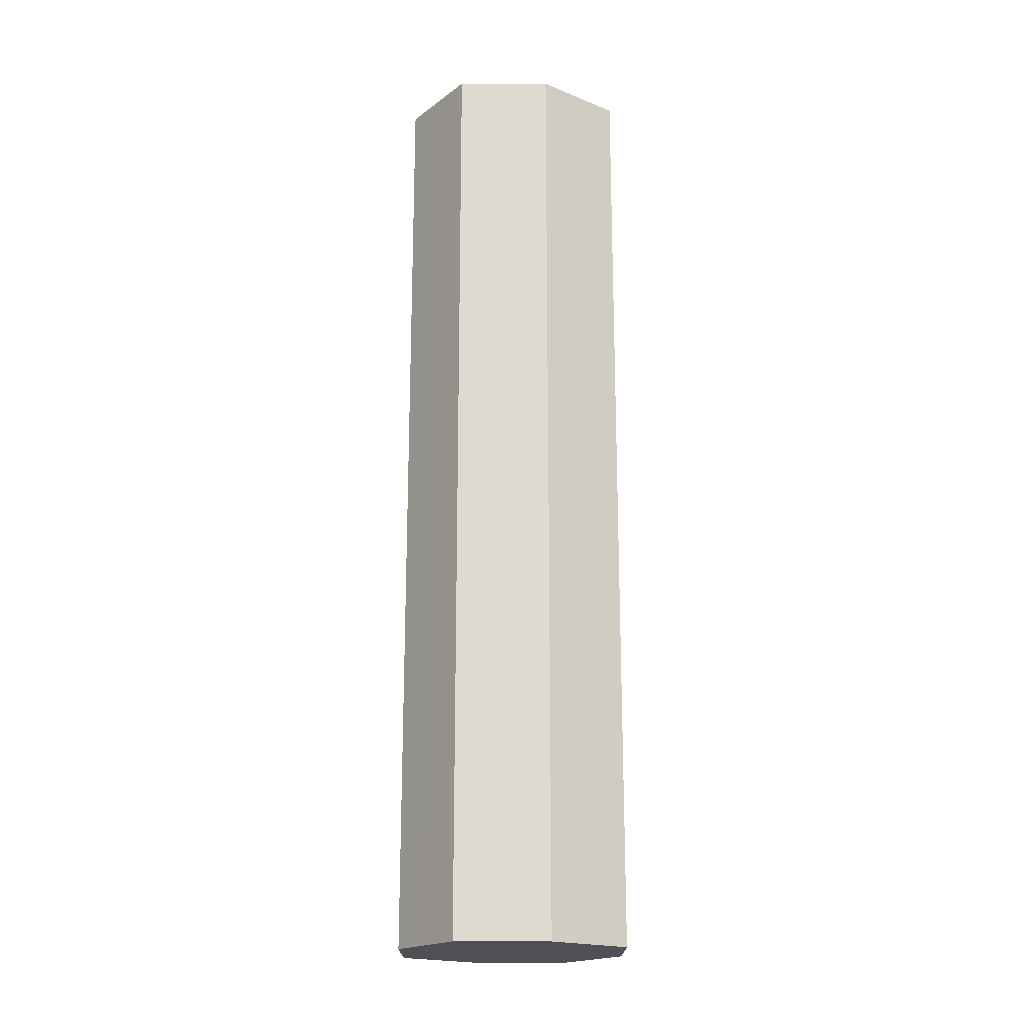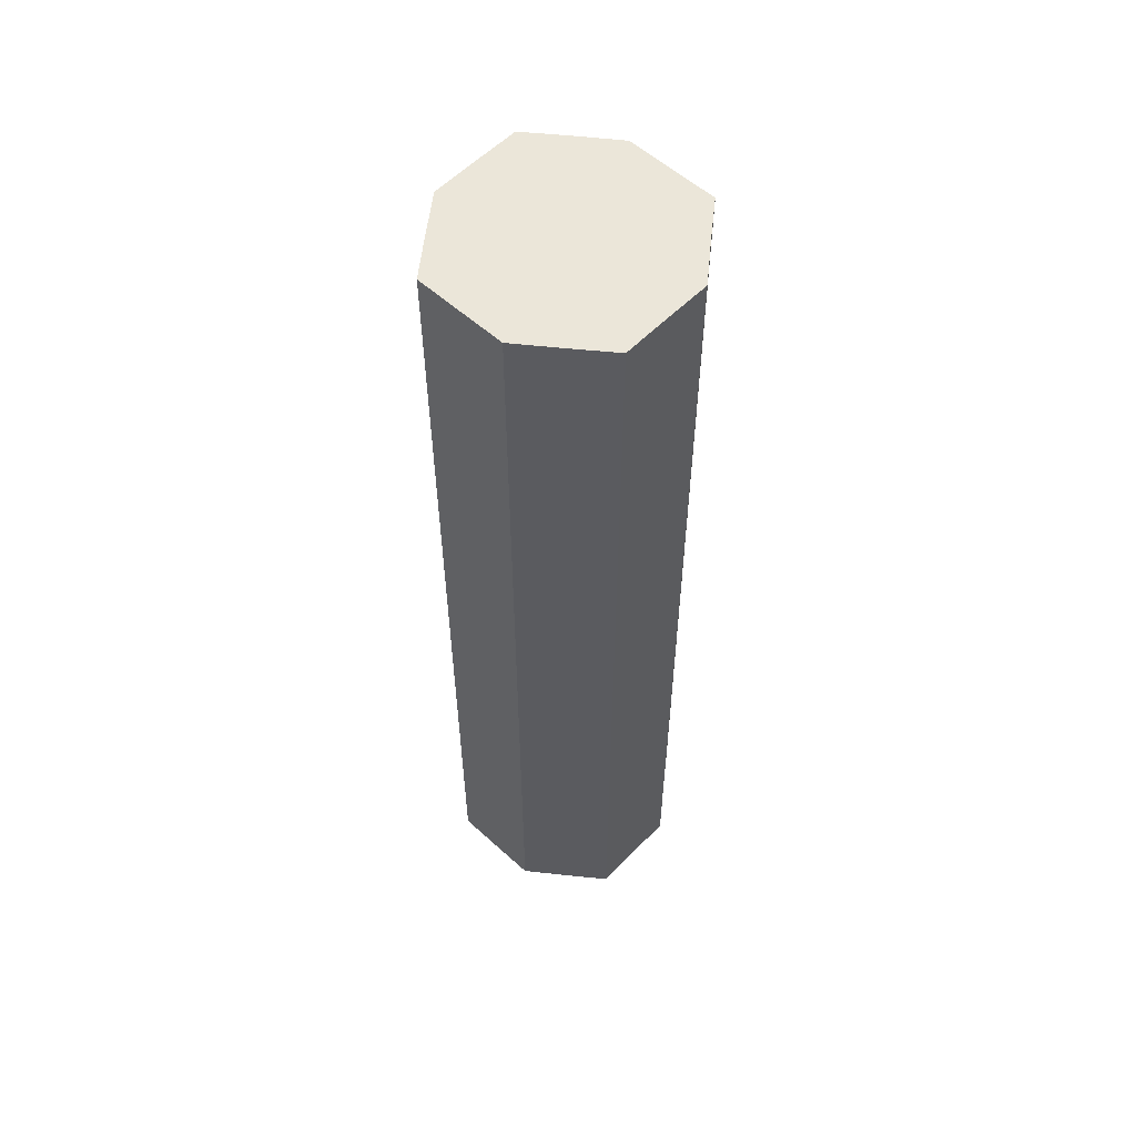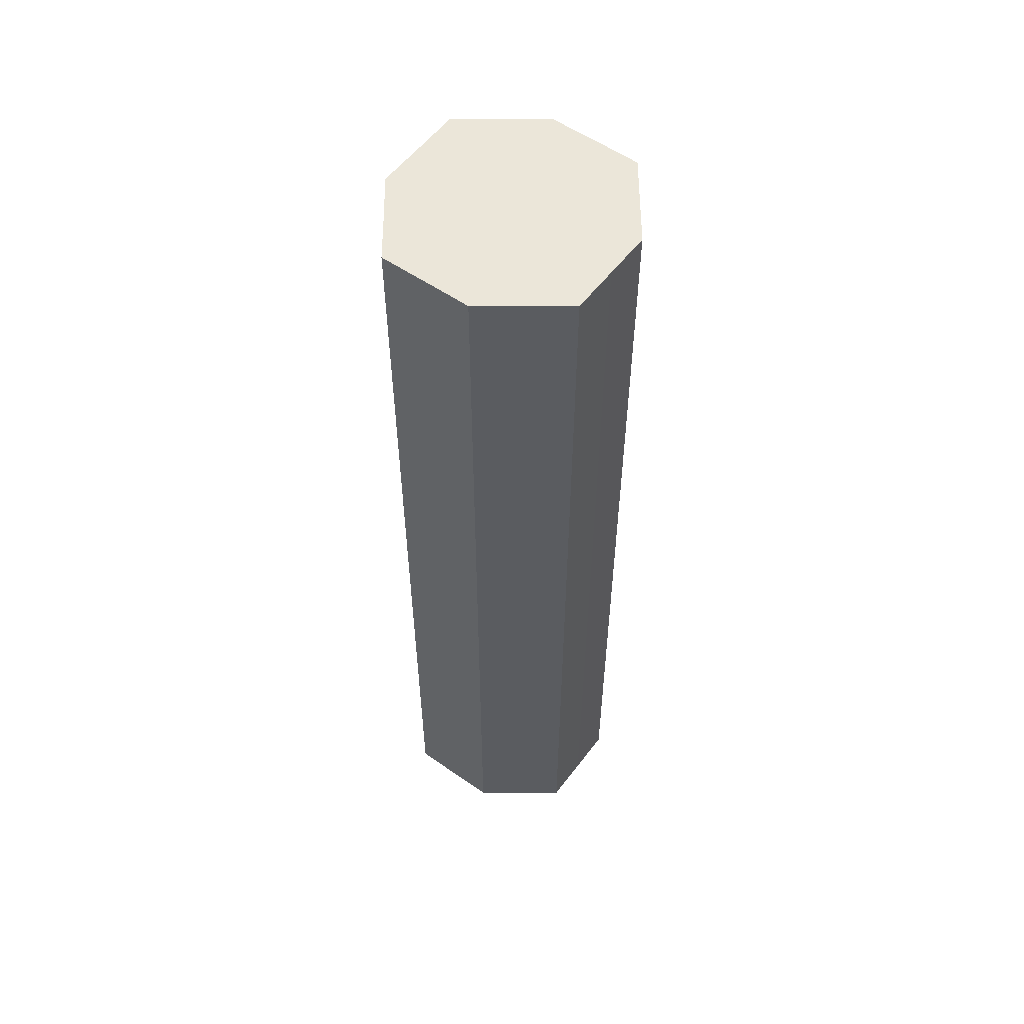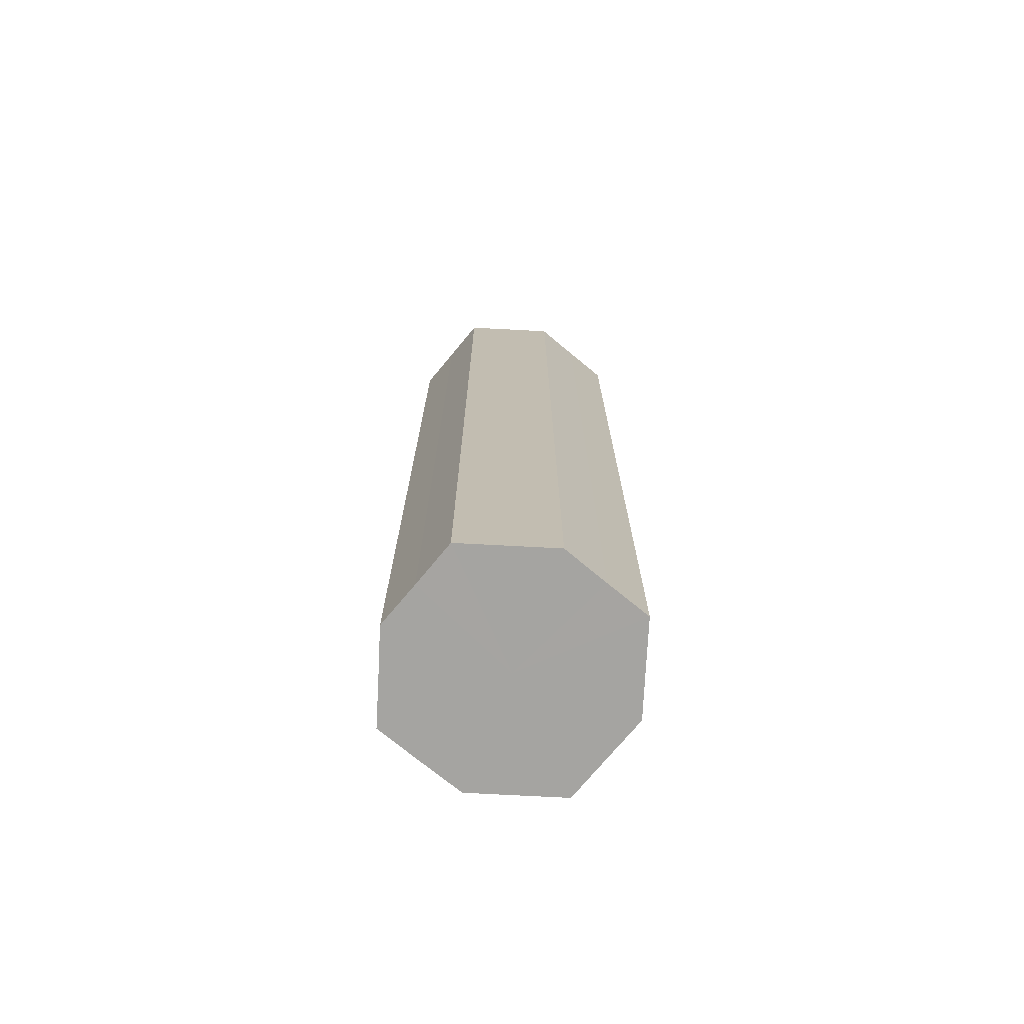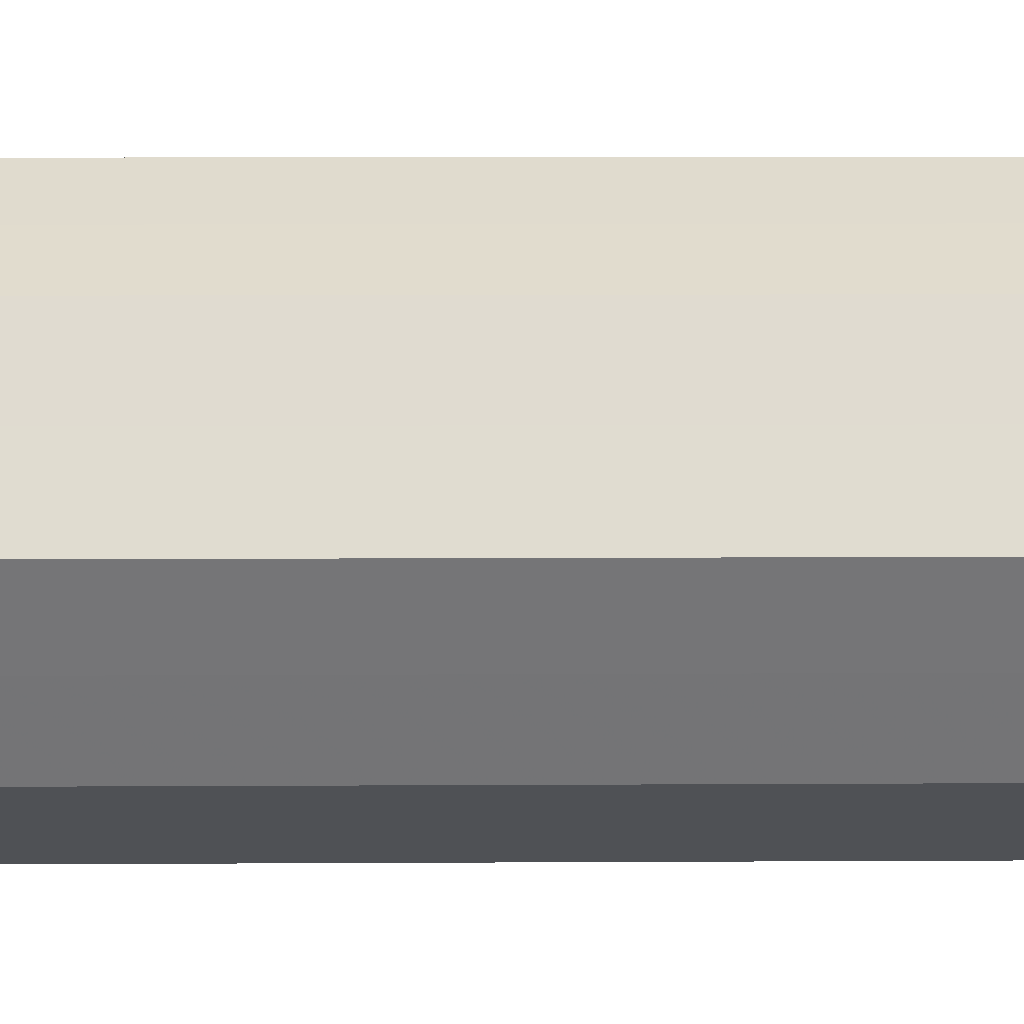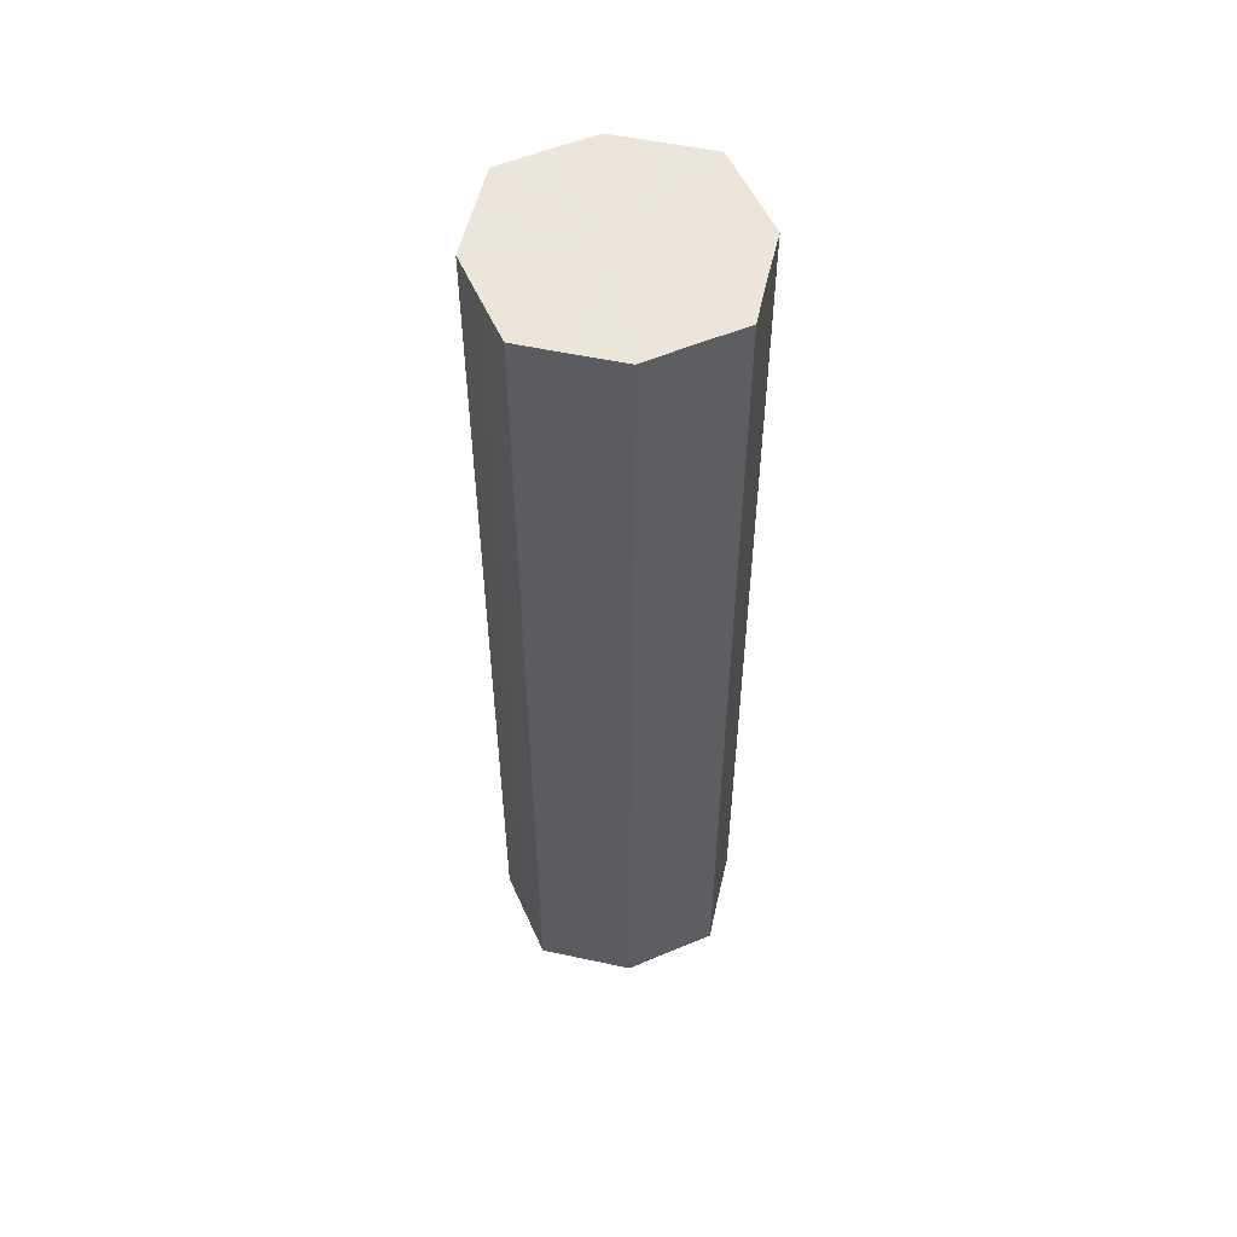
<metadata>
{"format":"obj","ext":"obj","renderer":"f3d","projection":"perspective","resolution":1024,"background":"white","views":[{"elev":-19.3,"azim":116.5,"up":"+Z"},{"elev":56.4,"azim":-110.2,"up":"+Z"},{"elev":55.6,"azim":-26.9,"up":"+Z"},{"elev":-73.3,"azim":-66.3,"up":"+Z"},{"elev":6.9,"azim":-91.3,"up":"+Y"},{"elev":54.6,"azim":-140.6,"up":"+Z"}]}
</metadata>
<code>
o 25838
v 2244 1882 14.11
v 2244 1882 14.11
v 2244 1882 13.66
v 2244 1882 14.11
v 2244 1882 13.66
v 2244 1882 14.11
v 2244 1882 13.66
v 2244 1882 14.11
v 2244 1882 13.66
v 2244 1882 14.11
v 2244 1882 13.66
v 2244 1882 14.11
v 2244 1882 13.66
v 2244 1882 14.11
v 2244 1882 13.66
v 2244 1882 14.11
v 2244 1882 13.66
v 2244 1882 14.11
v 2244 1882 13.66
v 2244 1882 14.11
v 2244 1882 13.66
v 2244 1882 14.11
v 2244 1882 13.66
v 2244 1882 14.11
v 2244 1882 13.66
v 2244 1882 14.11
v 2244 1882 13.66
v 2244 1882 14.11
v 2244 1882 13.66
v 2244 1882 14.11
v 2244 1882 13.66
v 2244 1882 13.66
v 2244 1882 13.66
v 2244 1882 14.11
v 2244 1882 13.66
v 2244 1882 14.11
v 2244 1882 13.66
v 2244 1882 13.66
v 2244 1882 14.11
v 2244 1882 13.66
v 2244 1882 14.11
v 2244 1882 14.11
v 2244 1882 13.66
v 2244 1882 13.66
v 2244 1882 14.11
v 2244 1882 13.66
v 2244 1882 14.11
v 2244 1882 14.11
v 2244 1882 13.66
v 2244 1882 13.66
v 2244 1882 14.11
v 2244 1882 13.66
v 2244 1882 14.11
v 2244 1882 14.11
v 2244 1882 13.66
v 2244 1882 13.66
v 2244 1882 14.11
v 2244 1882 13.66
v 2244 1882 14.11
v 2244 1882 14.11
v 2244 1882 13.66
v 2244 1882 13.66
v 2244 1882 14.11
v 2244 1882 14.11
v 2244 1882 14.11
v 2244 1882 14.11
v 2244 1882 14.11
v 2244 1882 14.11
v 2244 1882 14.11
v 2244 1882 14.11
v 2244 1882 14.11
v 2244 1882 14.11
v 2244 1882 14.11
v 2244 1882 14.11
v 2244 1882 14.11
v 2244 1882 14.11
v 2244 1882 14.11
v 2244 1882 14.11
v 2244 1882 14.11
v 2244 1882 14.11
v 2244 1882 14.11
v 2244 1882 13.66
v 2244 1882 13.66
v 2244 1882 13.66
v 2244 1882 13.66
v 2244 1882 13.66
v 2244 1882 13.66
v 2244 1882 13.66
v 2244 1882 13.66
v 2244 1882 13.66
v 2244 1882 13.66
v 2244 1882 13.66
v 2244 1882 13.66
v 2244 1882 13.66
v 2244 1882 13.66
v 2244 1882 13.66
v 2244 1882 13.66
v 2244 1882 13.66
f 1 2 3
f 2 4 5
f 6 1 7
f 4 8 9
f 10 6 11
f 8 12 13
f 14 10 15
f 12 16 17
f 18 14 19
f 16 20 21
f 22 18 23
f 20 24 25
f 26 22 27
f 24 28 29
f 30 26 31
f 28 30 32
f 33 34 35
f 35 36 37
f 38 39 33
f 40 41 38
f 37 42 43
f 44 45 40
f 46 47 44
f 43 48 49
f 50 51 46
f 52 53 50
f 49 54 55
f 56 57 52
f 58 59 56
f 55 60 61
f 62 63 58
f 61 64 62
f 65 66 67
f 65 68 66
f 65 67 69
f 65 70 68
f 65 69 71
f 65 72 70
f 65 71 73
f 65 74 72
f 65 73 75
f 65 76 74
f 65 75 77
f 65 78 76
f 65 77 79
f 65 80 78
f 65 79 81
f 65 81 80
f 82 83 84
f 82 85 83
f 82 84 86
f 82 87 85
f 82 86 88
f 82 89 87
f 82 88 90
f 82 91 89
f 82 90 92
f 82 93 91
f 82 92 94
f 82 95 93
f 82 94 96
f 82 97 95
f 82 96 98
f 82 98 97

</code>
